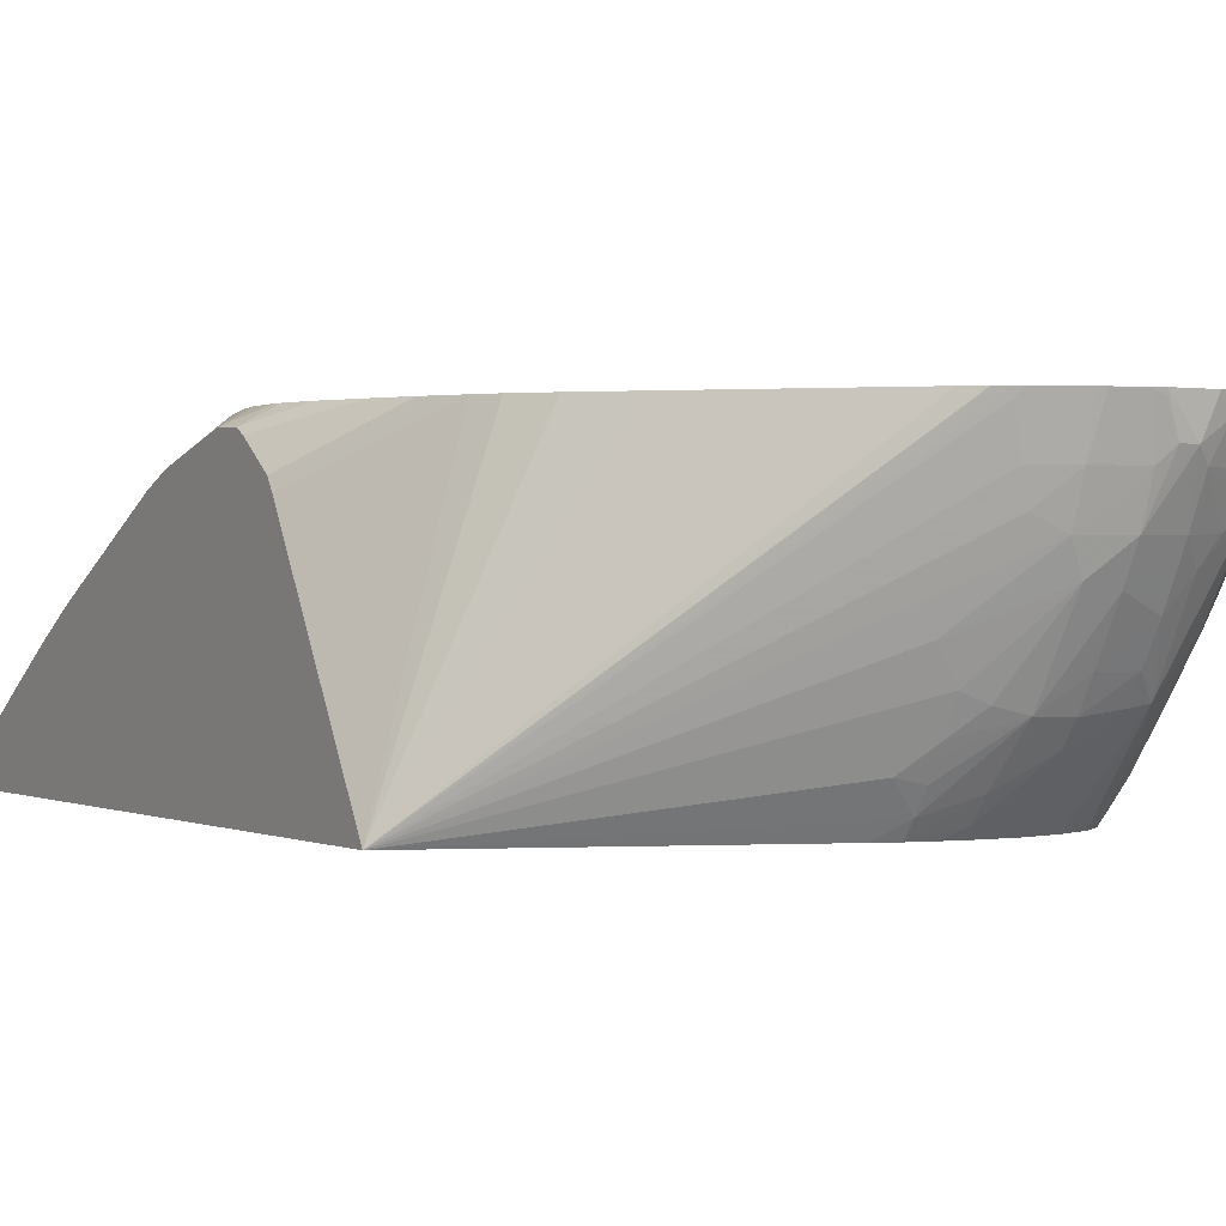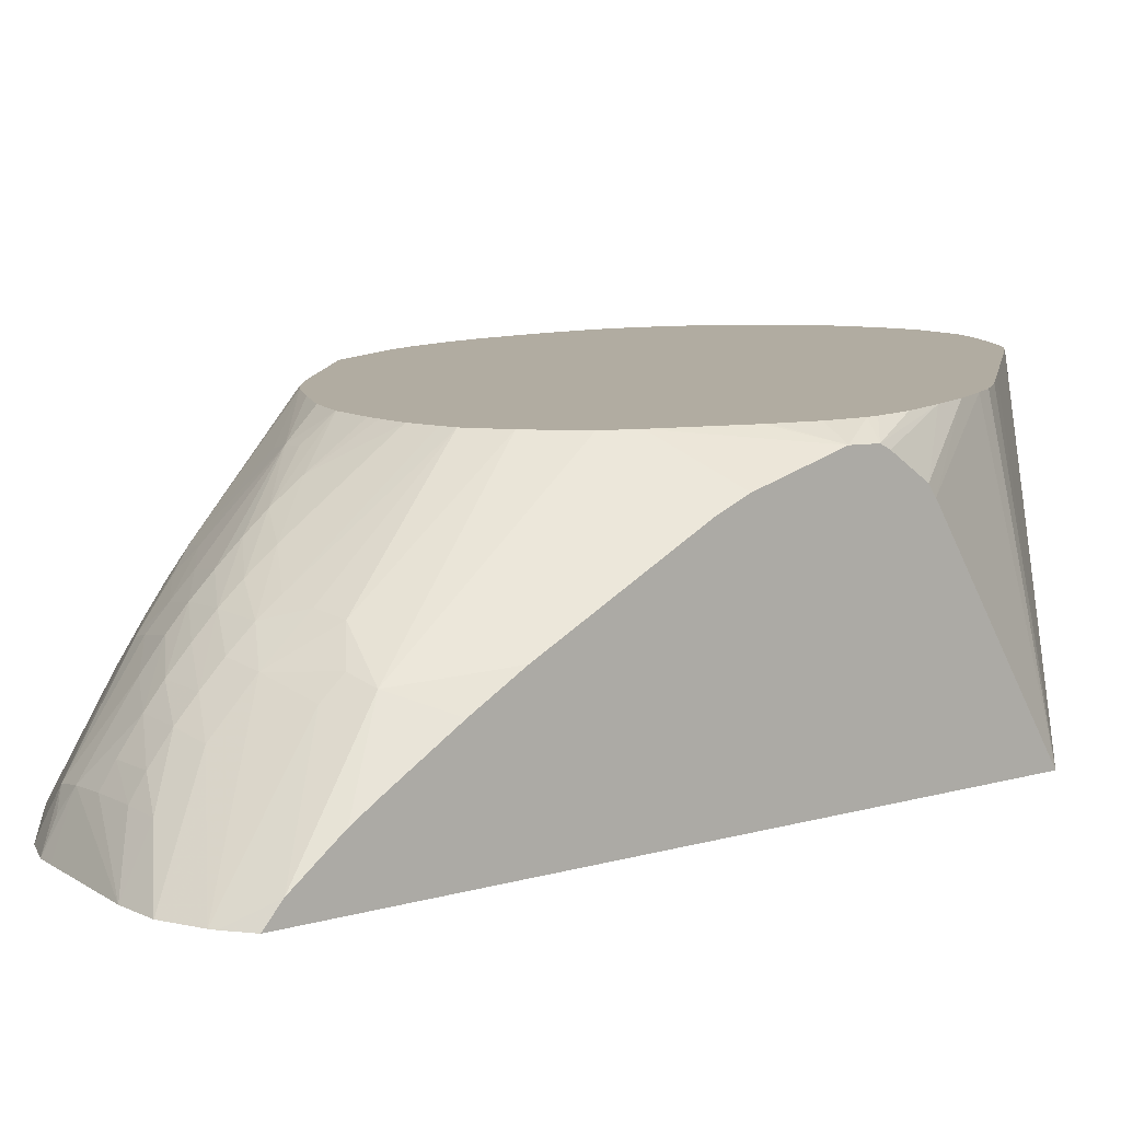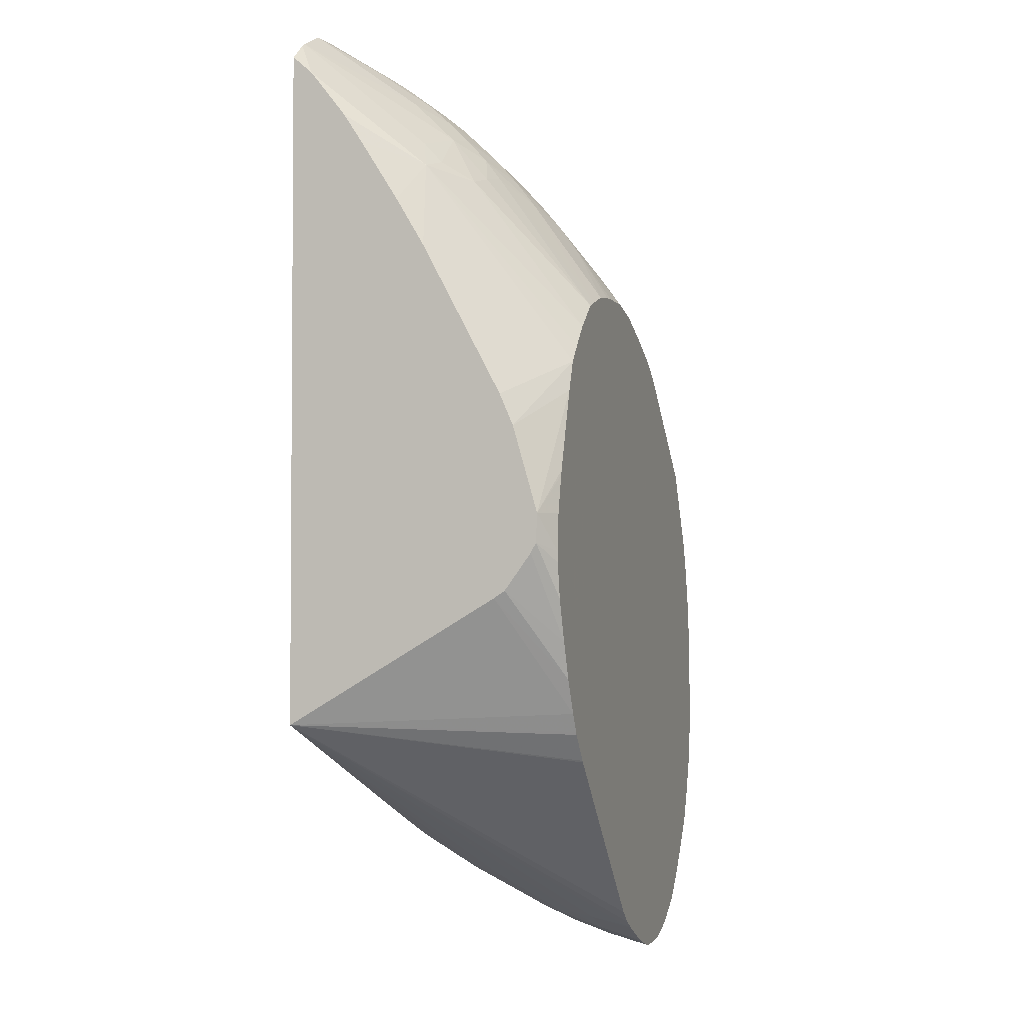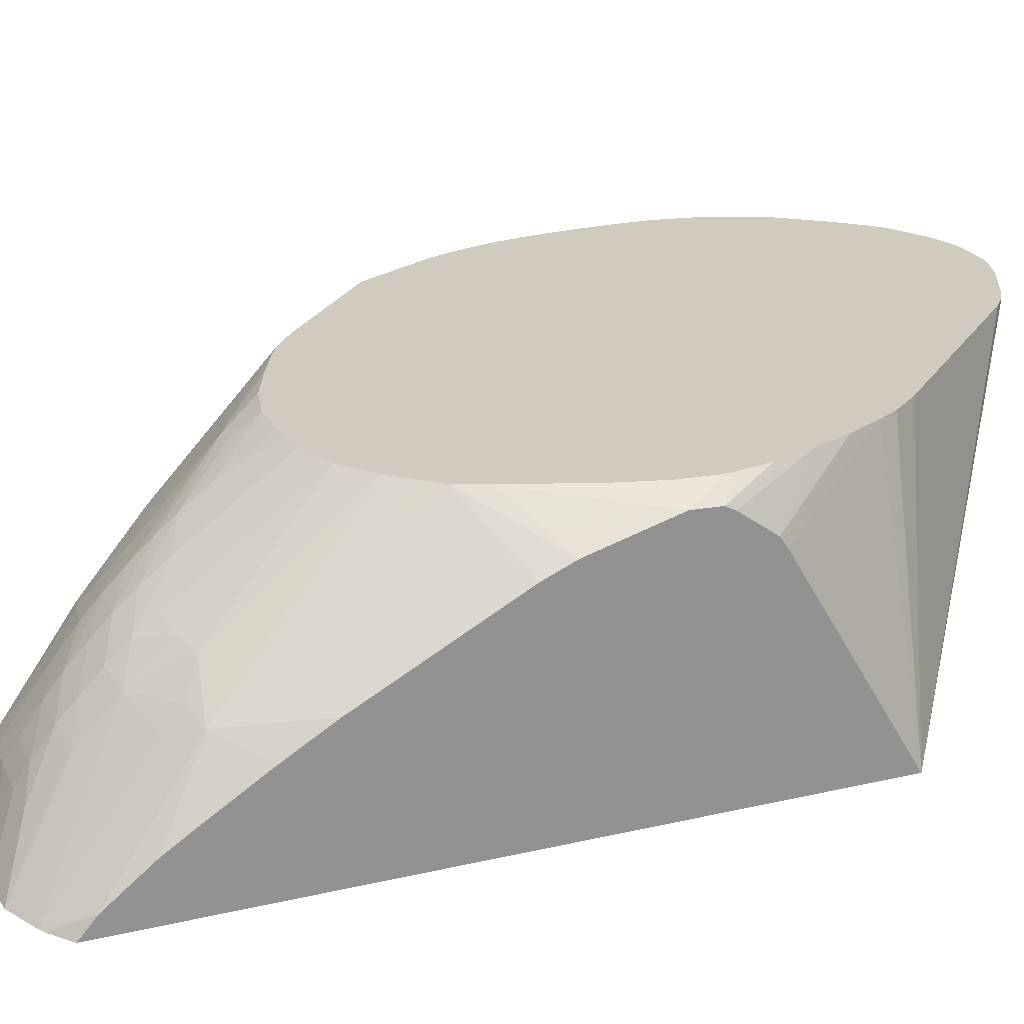
<metadata>
{"format":"obj","ext":"obj","renderer":"f3d","projection":"perspective","resolution":1024,"background":"white","views":[{"elev":0.7,"azim":149.3,"up":"+Y"},{"elev":10.2,"azim":53.6,"up":"+Y"},{"elev":-2.8,"azim":107.5,"up":"+Z"},{"elev":23.4,"azim":68.5,"up":"+Y"}]}
</metadata>
<code>
v -0.00308 0.01244 0.01364
v -0.00308 0.01274 0.01338
v -0.003415 0.01244 0.01391
v -0.00308 0.01244 0.003317
v -0.004056 0.01425 0.01238
v -0.003498 0.01244 0.01396
v -0.00308 0.01329 0.01268
v -0.003669 0.01441 0.01195
v -0.007477 0.01244 0.00166
v -0.007799 0.01267 0.001374
v -0.007458 0.01307 0.001228
v -0.007799 0.01388 0.0006853
v -0.007479 0.01433 0.0006193
v -0.008415 0.01528 -0.000157
v -0.00802 0.01549 -4.992e-05
v -0.0079 0.01591 -0.0001174
v -0.007748 0.01649 -0.0001981
v -0.007755 0.0166 -0.0002275
v -0.00755 0.0166 -0.0001145
v -0.00731 0.0166 7.923e-05
v -0.00535 0.0166 0.002146
v -0.004807 0.0166 0.002721
v -0.004784 0.0166 0.002747
v -0.004447 0.0166 0.003165
v -0.004419 0.0166 0.003214
v -0.004263 0.0166 0.003493
v -0.00308 0.01571 0.005246
v -0.004812 0.01446 0.01259
v -0.004056 0.01453 0.01207
v -0.004056 0.01244 0.01422
v -0.0048 0.01383 0.0132
v -0.00308 0.01357 0.01225
v -0.004443 0.01495 0.01181
v -0.00308 0.01415 0.01133
v -0.00308 0.01458 0.01059
v -0.004271 0.0166 0.008887
v -0.004498 0.0166 0.009147
v -0.004821 0.0166 0.009499
v -0.007799 0.01244 0.001547
v -0.008422 0.01289 0.001093
v -0.00854 0.01363 0.0005577
v -0.007799 0.01299 0.001171
v -0.007799 0.01341 0.0009187
v -0.008125 0.01374 0.0006296
v -0.008618 0.01486 -6.606e-05
v -0.009046 0.01528 -0.0003537
v -0.009039 0.0159 -0.0005548
v -0.008422 0.01591 -0.0003625
v -0.008395 0.0166 -0.0005313
v -0.007819 0.0166 -0.0002598
v -0.003995 0.0166 0.004021
v -0.00308 0.01588 0.005358
v -0.00486 0.01502 0.01193
v -0.005303 0.01486 0.01233
v -0.005303 0.01455 0.01267
v -0.005303 0.01423 0.01298
v -0.004821 0.01318 0.01378
v -0.004676 0.01244 0.01426
v -0.005303 0.01392 0.01327
v -0.005303 0.0166 0.009894
v -0.00308 0.0158 0.008295
v -0.00308 0.01601 0.007815
v -0.004075 0.0166 0.008422
v -0.008152 0.01244 0.001482
v -0.008422 0.01258 0.001325
v -0.009046 0.0133 0.0007675
v -0.009046 0.01361 0.000543
v -0.009046 0.01404 0.0002994
v -0.009046 0.01478 -0.0001086
v -0.009669 0.01528 -0.0002759
v -0.009488 0.0161 -0.0006545
v -0.009243 0.0161 -0.0006545
v -0.009039 0.01652 -0.0007147
v -0.008882 0.0166 -0.0006956
v -0.0085 0.0166 -0.0005768
v -0.003766 0.0166 0.004592
v -0.00308 0.01628 0.005916
v -0.005303 0.01509 0.01201
v -0.005928 0.0149 0.0124
v -0.005928 0.01548 0.01168
v -0.005928 0.01517 0.01208
v -0.005928 0.01458 0.0127
v -0.005928 0.01425 0.01301
v -0.005303 0.01321 0.01379
v -0.005303 0.01352 0.01358
v -0.006314 0.01244 0.01414
v -0.005928 0.0132 0.01378
v -0.006434 0.01317 0.01377
v -0.005928 0.01394 0.01327
v -0.00552 0.0166 0.009972
v -0.00308 0.01638 0.006504
v -0.003642 0.0166 0.007175
v -0.008432 0.01244 0.001437
v -0.009046 0.01289 0.00108
v -0.009669 0.01368 0.0005885
v -0.009669 0.01404 0.0003669
v -0.009669 0.01454 8.95e-05
v -0.009685 0.0159 -0.0005313
v -0.01 0.01496 -5.89e-06
v -0.01024 0.01531 -8.073e-05
v -0.009904 0.01636 -0.0006017
v -0.009685 0.01655 -0.0006971
v -0.009684 0.0166 -0.0007059
v -0.00904 0.0166 -0.0007309
v -0.003536 0.0166 0.005238
v -0.00308 0.01636 0.006065
v -0.006551 0.01548 0.01172
v -0.006551 0.01517 0.01206
v -0.006551 0.01487 0.01237
v -0.005928 0.0157 0.01137
v -0.005932 0.0166 0.01011
v -0.006551 0.01605 0.01098
v -0.006551 0.01574 0.01141
v -0.006551 0.01455 0.01266
v -0.005928 0.01351 0.01358
v -0.00657 0.01244 0.01412
v -0.00685 0.0131 0.01372
v -0.006605 0.01285 0.01391
v -0.006551 0.01417 0.01297
v -0.003455 0.0166 0.00636
v -0.003471 0.0166 0.006517
v -0.003621 0.0166 0.007101
v -0.003416 0.0166 0.005948
v -0.009052 0.01244 0.001429
v -0.009992 0.01372 0.0006178
v -0.01064 0.01554 -2.644e-05
v -0.01029 0.01591 -0.0003023
v -0.00997 0.0166 -0.0006208
v -0.01025 0.01655 -0.0005005
v -0.01026 0.0166 -0.0005049
v -0.00343 0.0166 0.005781
v -0.007512 0.01623 0.01062
v -0.007175 0.01506 0.01195
v -0.007175 0.01444 0.01255
v -0.007175 0.01475 0.01226
v -0.006351 0.0166 0.01017
v -0.006551 0.0166 0.01018
v -0.007175 0.0166 0.01018
v -0.007175 0.01625 0.01065
v -0.007036 0.01268 0.01384
v -0.007093 0.01244 0.01393
v -0.008149 0.01244 0.01329
v -0.007499 0.01436 0.01249
v -0.007364 0.01364 0.01305
v -0.007585 0.01323 0.01317
v -0.008513 0.01244 0.01307
v -0.009669 0.01244 0.001559
v -0.01045 0.01404 0.0007543
v -0.01059 0.01436 0.0006354
v -0.01013 0.01244 0.001755
v -0.01028 0.01244 0.001864
v -0.01052 0.01256 0.001953
v -0.01069 0.01297 0.001767
v -0.01066 0.01366 0.001203
v -0.01071 0.01591 -8.514e-05
v -0.01072 0.01478 0.0005092
v -0.01132 0.01482 0.001148
v -0.01144 0.01528 0.001024
v -0.01184 0.01566 0.001274
v -0.01081 0.0166 -0.0001761
v -0.0108 0.01653 -0.0001747
v -0.007927 0.01613 0.01051
v -0.008293 0.01512 0.01137
v -0.007799 0.01555 0.01118
v -0.00775 0.01519 0.01157
v -0.007778 0.0166 0.01005
v -0.008468 0.0166 0.009753
v -0.009086 0.0166 0.00946
v -0.007925 0.01488 0.01179
v -0.008229 0.01447 0.01193
v -0.009269 0.01364 0.01179
v -0.008611 0.01244 0.01301
v -0.01077 0.01404 0.001067
v -0.0112 0.0144 0.001286
v -0.01096 0.01459 0.0008908
v -0.01047 0.01244 0.002009
v -0.01075 0.01244 0.002326
v -0.01127 0.01304 0.002445
v -0.01111 0.0133 0.00203
v -0.01135 0.01404 0.001738
v -0.01109 0.01404 0.001425
v -0.01111 0.01653 0.0001438
v -0.01156 0.01464 0.001554
v -0.01175 0.01528 0.001387
v -0.01188 0.01489 0.001823
v -0.01194 0.01528 0.001698
v -0.01199 0.01589 0.001513
v -0.01188 0.01608 0.001206
v -0.01137 0.01653 0.0004564
v -0.01112 0.0166 0.0001335
v -0.01085 0.0166 -0.0001438
v -0.008709 0.01495 0.01121
v -0.008469 0.01471 0.01158
v -0.009294 0.0166 0.009338
v -0.008645 0.01426 0.01179
v -0.009425 0.01322 0.01192
v -0.008918 0.01453 0.01137
v -0.009335 0.01433 0.01121
v -0.01129 0.0166 0.007552
v -0.009623 0.01244 0.01211
v -0.01179 0.01447 0.001977
v -0.01103 0.01244 0.002716
v -0.01126 0.01244 0.003064
v -0.0118 0.01383 0.0026
v -0.01197 0.01467 0.002185
v -0.01214 0.01528 0.002184
v -0.01207 0.01653 0.00156
v -0.01223 0.01591 0.002184
v -0.0119 0.01653 0.001171
v -0.01169 0.0166 0.0008556
v -0.01168 0.01653 0.0008585
v -0.01137 0.0166 0.0004402
v -0.009676 0.0166 0.009036
v -0.01026 0.01334 0.01087
v -0.01061 0.01311 0.01061
v -0.009843 0.01279 0.01169
v -0.009928 0.01244 0.0118
v -0.009898 0.01244 0.01183
v -0.01191 0.0166 0.006352
v -0.0112 0.01244 0.009929
v -0.01114 0.01244 0.01005
v -0.01089 0.01279 0.01029
v -0.0119 0.01425 0.002392
v -0.01127 0.01244 0.003083
v -0.0119 0.01364 0.003016
v -0.01168 0.01343 0.002809
v -0.01197 0.01404 0.002809
v -0.01218 0.01466 0.002809
v -0.01232 0.01528 0.002809
v -0.01207 0.0166 0.00156
v -0.01192 0.0166 0.001211
v -0.01228 0.01653 0.002184
v -0.01228 0.0166 0.002184
v -0.01209 0.0166 0.001625
v -0.0119 0.0166 0.001167
v -0.0107 0.01244 0.01081
v -0.0105 0.01244 0.01109
v -0.01021 0.01244 0.01146
v -0.01011 0.01279 0.01138
v -0.01205 0.0166 0.005988
v -0.01151 0.01244 0.009046
v -0.01207 0.0166 0.005927
v -0.0114 0.01244 0.003433
v -0.01156 0.01244 0.004027
v -0.01195 0.01353 0.003433
v -0.01211 0.01404 0.003433
v -0.01228 0.01466 0.003433
v -0.01241 0.01528 0.003433
v -0.01236 0.01591 0.002809
v -0.01229 0.0166 0.002248
v -0.01163 0.01244 0.008422
v -0.01222 0.0166 0.005368
v -0.01224 0.0166 0.005305
v -0.01226 0.01591 0.005304
v -0.01171 0.01244 0.00468
v -0.01177 0.01244 0.005038
v -0.01183 0.01254 0.005167
v -0.01206 0.01341 0.00468
v -0.01223 0.01404 0.00468
v -0.01243 0.01591 0.003433
v -0.01242 0.01528 0.004056
v -0.01239 0.0166 0.002809
v -0.01188 0.01279 0.00693
v -0.01186 0.01247 0.006874
v -0.01184 0.01244 0.006903
v -0.01237 0.01528 0.00468
v -0.01233 0.0166 0.004742
v -0.01237 0.01591 0.00468
v -0.0118 0.01244 0.005223
v -0.01186 0.01247 0.005583
v -0.01219 0.01404 0.005304
v -0.01232 0.01466 0.00468
v -0.01186 0.01247 0.005634
v -0.01243 0.01591 0.004056
v -0.0124 0.0166 0.003433
v -0.01184 0.01244 0.00688
v -0.01238 0.0166 0.004118
v -0.01184 0.01244 0.005555
f 153 180 181
f 148 154 149
f 149 154 173
f 149 173 174
f 149 174 175
f 149 175 156
f 152 176 177
f 152 177 153
f 153 177 178
f 145 172 146
f 153 178 179
f 153 179 180
f 151 176 152
f 144 172 145
f 134 135 143
f 144 170 171
f 132 165 133
f 132 139 138
f 153 181 154
f 132 138 166
f 132 166 167
f 132 167 168
f 144 171 172
f 132 168 162
f 135 165 169
f 135 169 143
f 140 142 141
f 143 169 163
f 143 163 170
f 143 170 144
f 133 165 135
f 154 181 174
f 163 192 193
f 155 182 161
f 171 198 199
f 132 164 165
f 171 197 198
f 171 193 197
f 171 195 193
f 171 196 172
f 170 195 171
f 170 193 195
f 163 194 192
f 163 168 194
f 163 165 164
f 163 169 165
f 163 193 170
f 162 168 163
f 161 190 191
f 161 182 190
f 160 161 191
f 155 159 182
f 156 175 157
f 157 174 183
f 157 183 184
f 157 184 158
f 157 175 174
f 154 174 173
f 158 184 159
f 159 185 186
f 159 186 187
f 159 187 188
f 159 188 189
f 159 189 190
f 159 190 182
f 159 184 185
f 132 163 164
f 107 113 132
f 130 161 160
f 109 135 134
f 109 133 135
f 109 134 114
f 108 133 109
f 108 132 133
f 107 132 108
f 171 199 196
f 106 131 123
f 105 131 106
f 101 130 128
f 101 129 130
f 101 127 129
f 101 103 102
f 101 128 103
f 99 125 126
f 99 126 100
f 98 127 101
f 90 111 110
f 91 120 121
f 91 121 122
f 91 122 92
f 91 106 123
f 91 123 120
f 111 136 112
f 93 124 94
f 95 125 96
f 95 124 125
f 96 125 97
f 97 125 99
f 98 100 126
f 98 126 127
f 94 124 95
f 132 162 163
f 112 136 137
f 112 138 113
f 130 155 161
f 129 155 130
f 126 159 155
f 126 158 159
f 126 157 158
f 126 156 157
f 126 149 156
f 126 129 127
f 126 155 129
f 125 154 148
f 125 153 154
f 125 152 153
f 125 151 152
f 125 150 151
f 125 147 150
f 125 149 126
f 125 148 149
f 113 138 139
f 113 139 132
f 114 134 119
f 116 118 117
f 116 117 140
f 116 140 141
f 112 137 138
f 117 142 140
f 117 134 143
f 117 143 144
f 117 144 145
f 117 145 146
f 117 146 142
f 124 147 125
f 117 119 134
f 172 196 200
f 203 225 226
f 174 180 201
f 249 260 262
f 248 261 260
f 248 259 261
f 248 260 249
f 247 259 248
f 247 258 259
f 246 258 247
f 245 258 246
f 245 257 258
f 245 256 257
f 245 255 256
f 244 255 245
f 241 254 251
f 241 253 254
f 249 262 250
f 241 252 253
f 233 249 250
f 232 249 233
f 229 249 232
f 229 248 249
f 229 247 248
f 228 247 229
f 228 246 247
f 225 246 228
f 225 245 246
f 225 244 245
f 225 243 244
f 225 228 227
f 224 243 225
f 223 225 227
f 241 242 252
f 251 263 264
f 251 264 265
f 251 254 266
f 89 114 119
f 274 277 275
f 270 278 276
f 269 278 270
f 267 274 268
f 267 277 274
f 266 272 271
f 266 268 274
f 265 270 276
f 265 273 270
f 264 273 265
f 263 271 264
f 263 266 271
f 261 266 274
f 261 272 266
f 260 261 274
f 260 275 262
f 251 266 263
f 253 267 268
f 253 268 254
f 254 268 266
f 256 269 257
f 257 269 270
f 221 236 222
f 257 270 258
f 259 271 272
f 259 272 261
f 259 270 273
f 259 273 264
f 259 264 271
f 260 274 275
f 258 270 259
f 220 242 241
f 220 240 242
f 219 240 220
f 196 218 200
f 196 217 218
f 196 216 217
f 196 215 216
f 196 214 215
f 192 213 198
f 192 194 213
f 192 197 193
f 192 198 197
f 189 212 190
f 188 212 189
f 188 211 212
f 188 210 211
f 188 209 210
f 188 207 209
f 187 208 207
f 187 206 208
f 174 201 183
f 177 202 178
f 178 201 180
f 178 180 179
f 178 202 203
f 178 203 204
f 196 199 214
f 178 204 201
f 184 201 185
f 185 201 205
f 185 205 206
f 185 206 186
f 186 206 187
f 187 207 188
f 183 201 184
f 174 181 180
f 198 213 199
f 199 220 221
f 216 239 217
f 215 222 236
f 215 239 216
f 215 217 239
f 215 238 217
f 215 237 238
f 215 236 237
f 210 212 211
f 209 235 210
f 209 231 235
f 208 229 232
f 207 234 230
f 207 233 234
f 207 232 233
f 207 208 232
f 207 231 209
f 207 230 231
f 199 221 222
f 199 222 215
f 199 215 214
f 201 204 223
f 201 223 205
f 203 224 225
f 199 219 220
f 203 226 204
f 204 225 223
f 205 223 227
f 205 227 228
f 205 228 206
f 206 228 229
f 206 229 208
f 204 226 225
f 88 119 117
f 79 109 82
f 88 115 89
f 12 45 13
f 12 44 45
f 12 43 44
f 11 43 12
f 11 41 43
f 11 42 41
f 10 39 40
f 10 42 11
f 10 41 42
f 10 40 41
f 9 39 10
f 8 38 33
f 8 37 38
f 8 36 37
f 13 45 14
f 8 35 36
f 8 33 29
f 7 32 8
f 6 31 30
f 6 28 31
f 5 29 28
f 5 8 29
f 5 28 6
f 4 26 27
f 4 25 26
f 4 24 25
f 4 23 24
f 4 22 23
f 4 21 22
f 4 20 21
f 8 34 35
f 14 45 46
f 14 46 47
f 14 47 48
f 18 252 242
f 18 253 252
f 18 267 253
f 18 277 267
f 18 275 277
f 18 262 275
f 18 250 262
f 18 233 250
f 18 234 233
f 18 230 234
f 18 231 230
f 18 235 231
f 18 210 235
f 18 212 210
f 18 190 212
f 18 191 190
f 18 160 191
f 14 48 15
f 15 48 16
f 16 48 49
f 16 49 50
f 16 50 17
f 17 50 18
f 4 19 20
f 18 50 49
f 18 75 74
f 18 74 104
f 18 104 103
f 18 103 128
f 18 128 130
f 18 130 160
f 18 49 75
f 4 18 19
f 4 17 18
f 4 16 17
f 1 224 203
f 1 243 224
f 1 244 243
f 1 255 244
f 1 256 255
f 1 269 256
f 1 278 269
f 1 276 278
f 1 265 276
f 1 251 265
f 1 241 251
f 1 220 241
f 1 221 220
f 1 236 221
f 1 237 236
f 1 238 237
f 1 217 238
f 88 89 119
f 1 2 3
f 1 3 6
f 1 6 30
f 1 30 58
f 1 58 86
f 1 203 202
f 1 86 116
f 1 141 142
f 1 142 146
f 1 146 172
f 1 172 200
f 1 200 218
f 1 218 217
f 1 116 141
f 18 242 240
f 1 202 177
f 1 176 151
f 4 15 16
f 4 14 15
f 4 13 14
f 4 12 13
f 4 11 12
f 4 10 11
f 4 9 10
f 2 8 5
f 2 7 8
f 2 6 3
f 2 5 6
f 1 7 2
f 1 32 7
f 1 34 32
f 1 35 34
f 1 61 35
f 1 62 61
f 1 151 150
f 1 150 147
f 1 147 124
f 1 124 93
f 1 93 64
f 1 64 39
f 1 177 176
f 1 39 9
f 1 4 27
f 1 27 52
f 1 52 77
f 1 77 106
f 1 106 91
f 1 91 62
f 1 9 4
f 18 240 219
f 8 32 34
f 18 199 213
f 68 96 97
f 67 96 68
f 67 95 96
f 66 94 95
f 66 95 67
f 65 93 94
f 65 94 66
f 64 93 65
f 63 91 92
f 62 91 63
f 60 90 78
f 59 89 85
f 59 83 89
f 58 88 86
f 68 97 69
f 58 87 88
f 57 85 84
f 57 59 85
f 57 84 58
f 56 83 59
f 56 82 83
f 56 79 82
f 55 79 56
f 54 81 79
f 54 80 81
f 54 78 80
f 54 79 55
f 53 60 78
f 53 78 54
f 52 76 77
f 58 84 87
f 69 97 70
f 70 98 71
f 70 97 99
f 88 118 116
f 88 117 118
f 87 115 88
f 86 88 116
f 85 89 115
f 84 115 87
f 84 85 115
f 83 114 89
f 83 109 114
f 82 109 83
f 81 113 107
f 80 90 110
f 80 113 81
f 80 112 113
f 18 219 199
f 80 110 111
f 79 108 109
f 70 99 100
f 70 100 98
f 71 101 102
f 71 102 103
f 71 103 104
f 71 104 72
f 51 76 52
f 71 98 101
f 73 104 74
f 76 105 106
f 76 106 77
f 78 90 80
f 79 81 107
f 79 107 108
f 72 104 73
f 48 75 49
f 80 111 112
f 47 74 75
f 18 20 19
f 18 21 20
f 18 22 21
f 18 23 22
f 18 24 23
f 18 25 24
f 18 26 25
f 18 51 26
f 18 76 51
f 18 105 76
f 18 131 105
f 18 123 131
f 18 120 123
f 18 121 120
f 18 122 121
f 18 92 122
f 18 63 92
f 18 213 194
f 47 75 48
f 18 194 168
f 18 168 167
f 18 167 166
f 18 166 138
f 26 51 27
f 18 138 137
f 18 136 111
f 18 90 60
f 18 60 38
f 18 38 37
f 18 37 36
f 18 36 63
f 18 137 136
f 27 51 52
f 18 111 90
f 28 33 53
f 47 72 73
f 47 73 74
f 28 29 33
f 46 69 70
f 46 72 47
f 46 71 72
f 45 69 46
f 41 44 43
f 41 45 44
f 41 69 45
f 41 68 69
f 41 67 68
f 40 67 41
f 40 66 67
f 40 65 66
f 46 70 71
f 39 65 40
f 28 54 55
f 28 56 31
f 30 57 58
f 28 53 54
f 30 59 57
f 31 56 59
f 33 38 60
f 30 31 59
f 33 60 53
f 35 61 36
f 36 61 62
f 36 62 63
f 39 64 65
f 28 55 56

</code>
